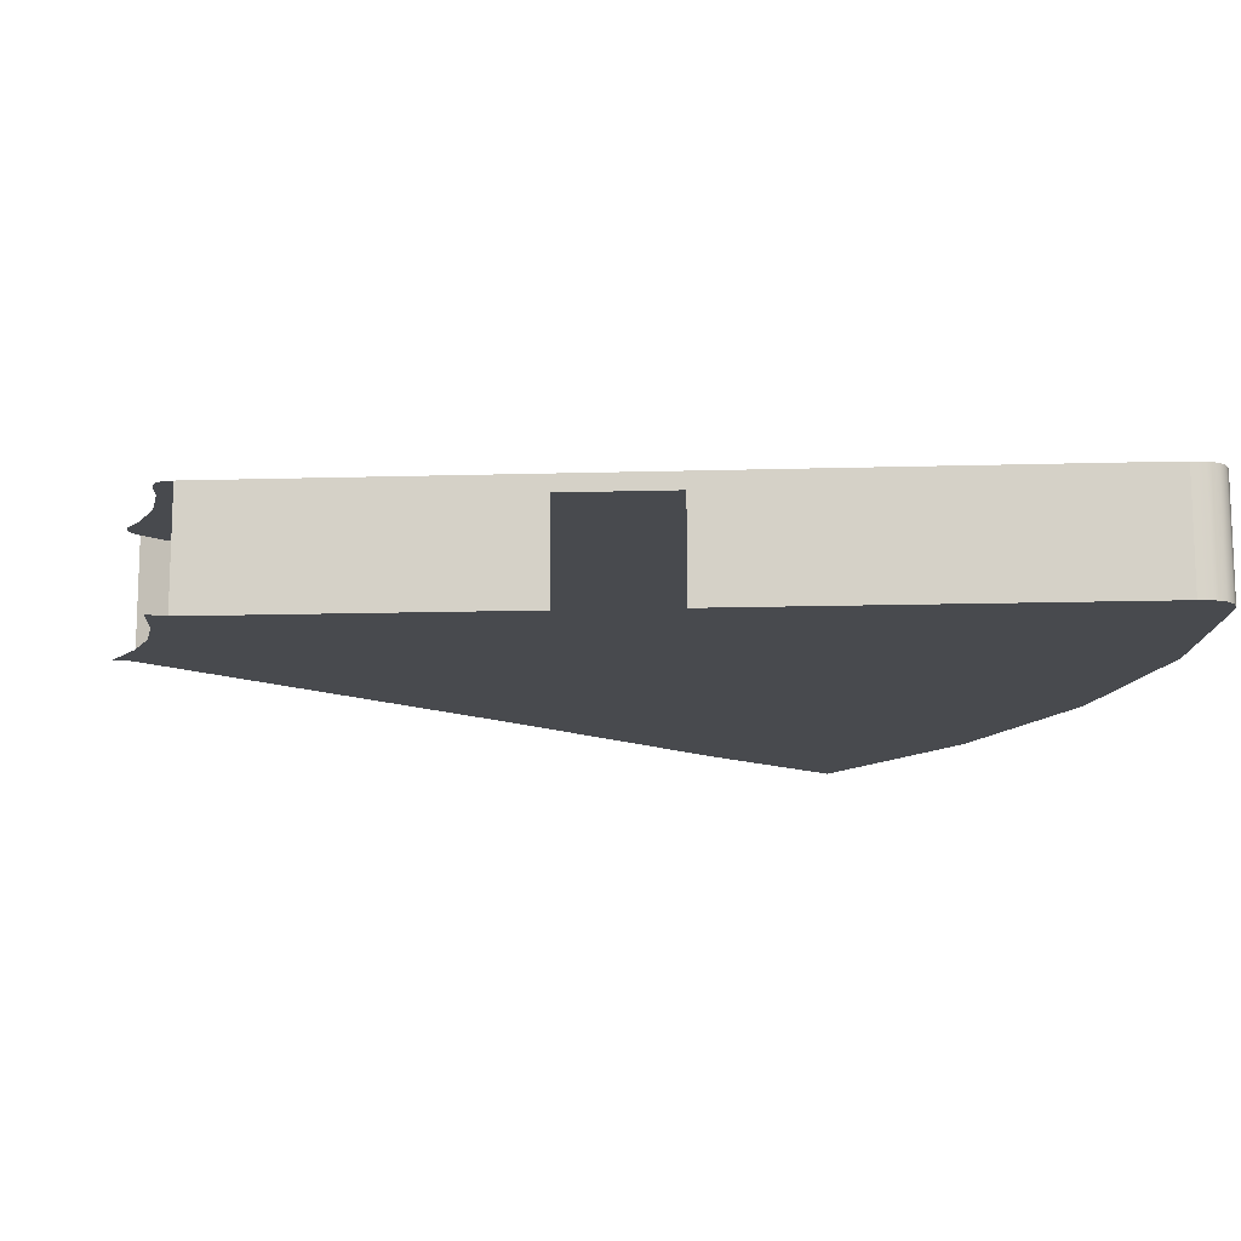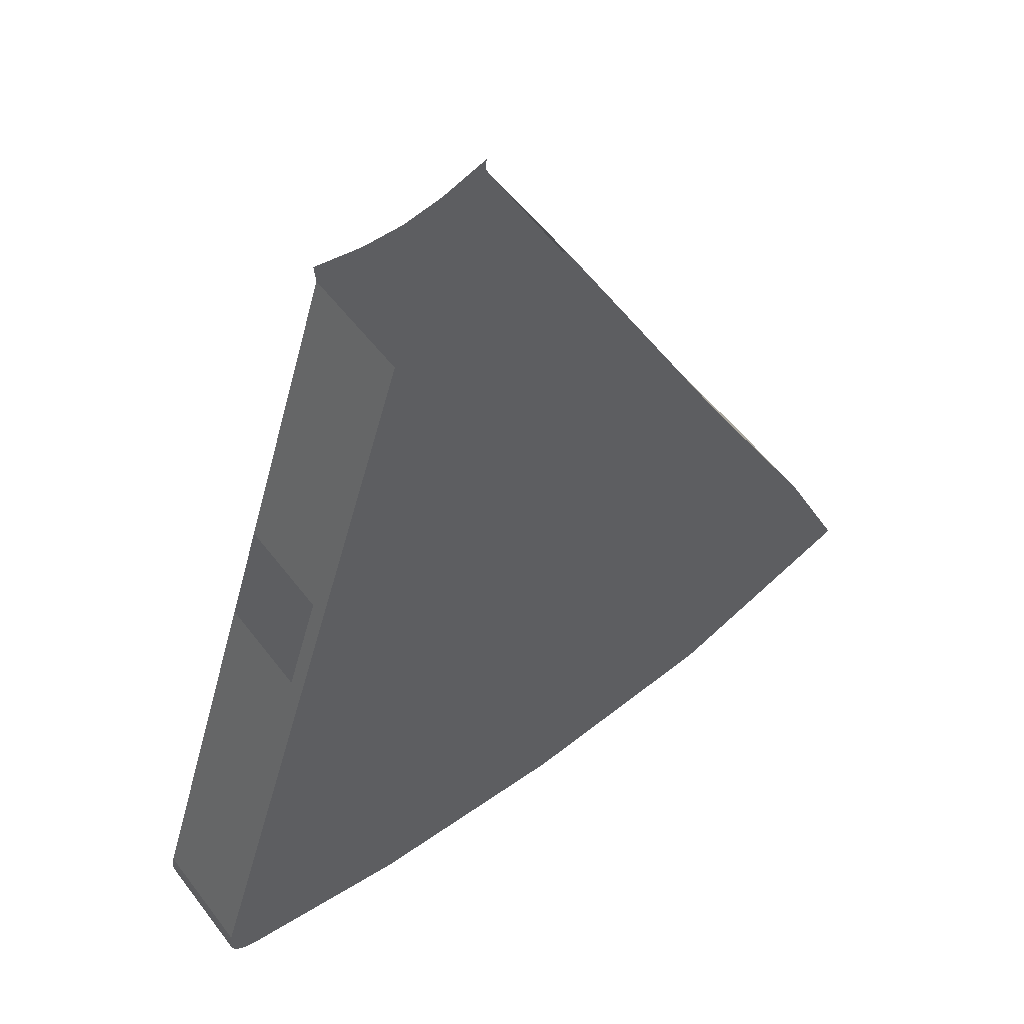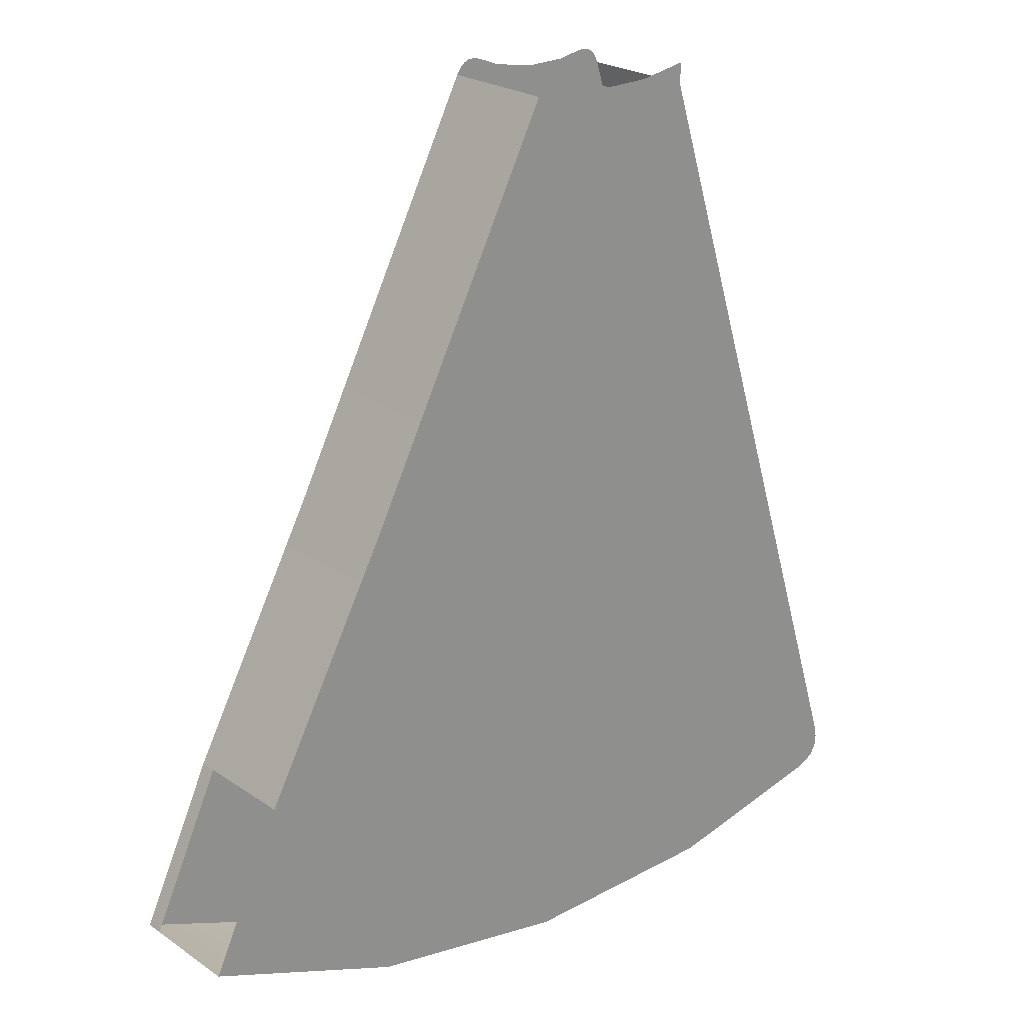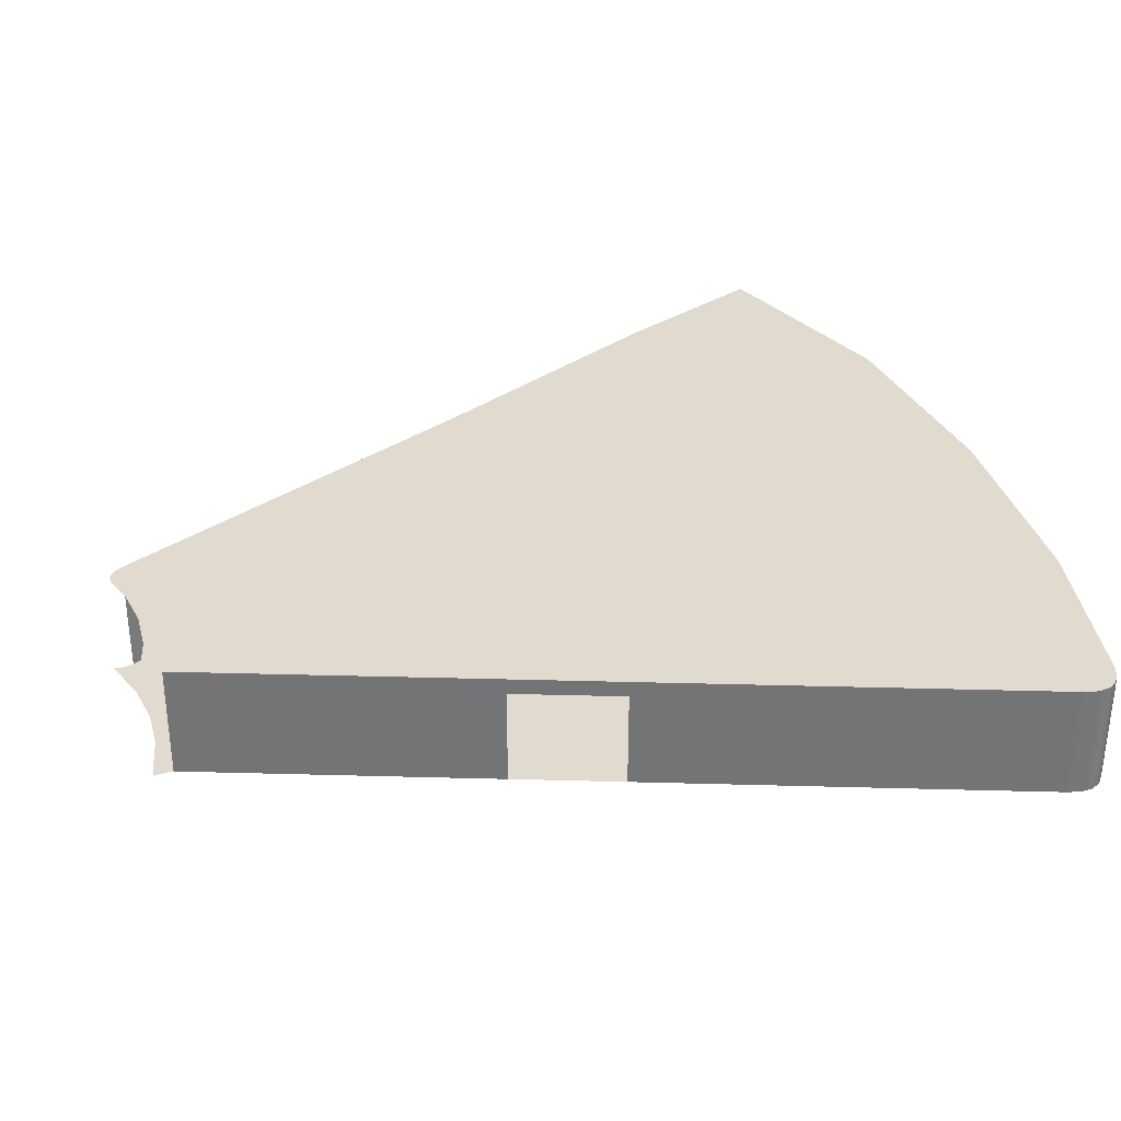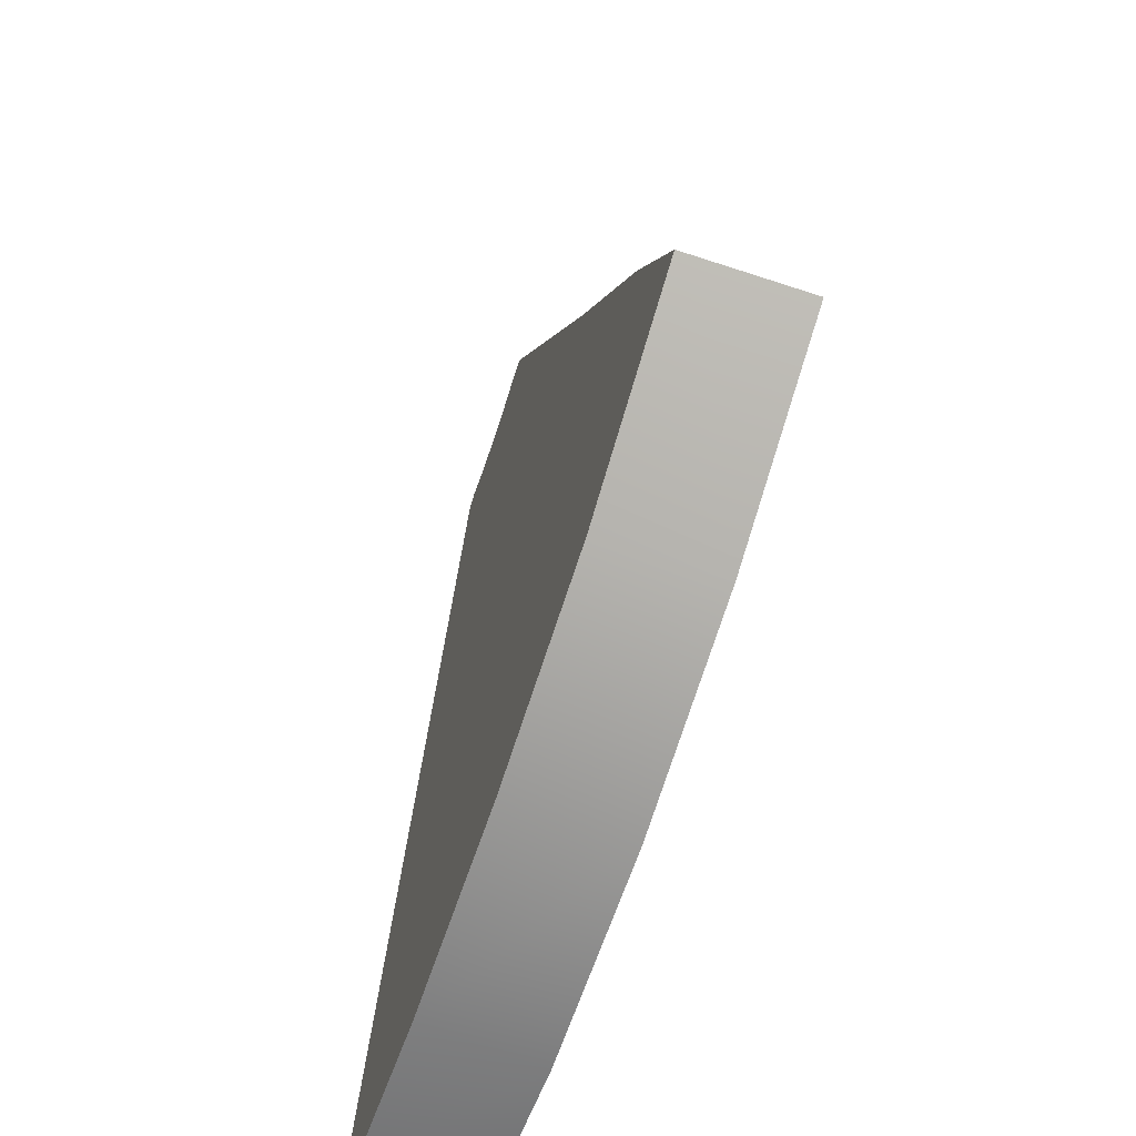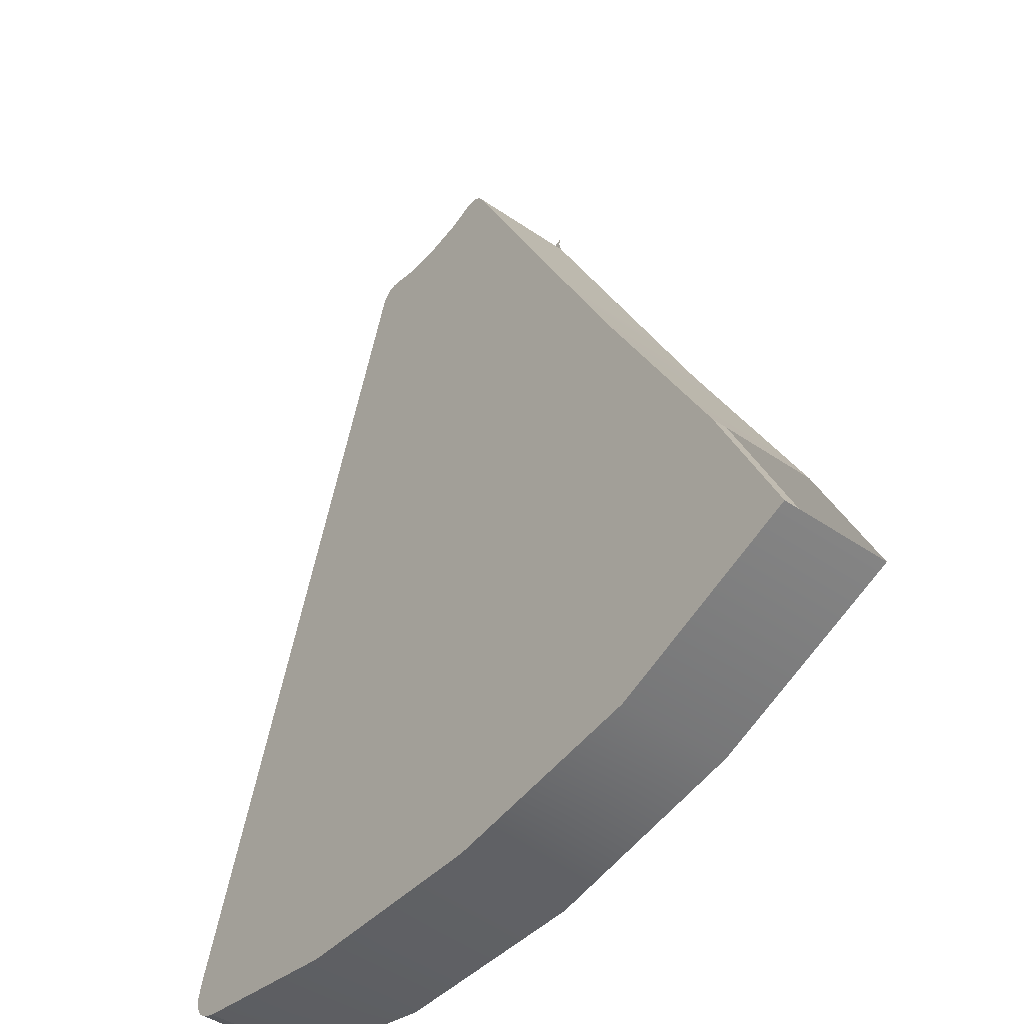
<metadata>
{"format":"obj","ext":"obj","renderer":"f3d","projection":"perspective","resolution":1024,"background":"white","views":[{"elev":-13.3,"azim":76.2,"up":"+Y"},{"elev":55.6,"azim":143.3,"up":"+Z"},{"elev":23.6,"azim":-41.4,"up":"+Z"},{"elev":33.5,"azim":74.5,"up":"+Y"},{"elev":-64.6,"azim":-108.4,"up":"+Z"},{"elev":-44.0,"azim":-128.9,"up":"+Z"}]}
</metadata>
<code>
v  13.77 -2.284 -21.84
v  28.89 -2.284 -18.62
v  28.89 7.716 -18.62
v  13.67 7.716 -20.98
v  -5.051 -2.284 -22.08
v  -4.978 7.716 -21.23
v  -23.56 -2.284 -18.65
v  -23.56 7.716 -18.65
v  -41.04 7.716 -11.68
v  -41.04 6.296 -11.68
v  -41.04 -2.284 -11.68
v  12.18 -2.284 -7.673
v  27.87 -2.284 -4.367
v  31.16 -2.284 -14.72
v  31.39 -2.284 -15.9
v  31.28 -2.284 -16.88
v  30.83 -2.284 -17.66
v  30.03 -2.284 -18.24
v  -3.841 -2.284 -7.884
v  -19.6 -2.284 -4.964
v  -34.78 -2.283 1.508
v  -19.61 7.716 -4.991
v  -34.78 7.717 1.508
v  -3.843 7.716 -7.911
v  12.19 7.716 -7.701
v  30.03 7.716 -18.24
v  30.83 7.716 -17.66
v  31.28 7.716 -16.88
v  31.39 7.716 -15.9
v  31.16 7.716 -14.72
v  27.87 7.716 -4.367
v  20.49 -2.284 18.85
v  9.48 -2.284 16.51
v  -1.774 -2.284 16.36
v  -12.84 -2.284 18.41
v  -23.29 -2.284 22.58
v  -23.29 7.716 22.58
v  -12.84 7.716 18.41
v  -1.774 7.716 16.36
v  9.48 7.716 16.51
v  20.49 7.716 18.85
v  17.57 -2.284 28.04
v  8.409 -2.284 26.1
v  -0.9545 -2.284 25.97
v  -10.16 -2.284 27.68
v  -18.86 -2.284 31.15
v  -18.86 7.716 31.15
v  -10.16 7.716 27.68
v  -0.9545 7.716 25.97
v  8.409 7.716 26.1
v  17.57 7.716 28.04
v  5.194 -2.284 54.86
v  9.351 -2.284 53.9
v  9.221 -2.284 54.55
v  9.489 -2.284 55.61
v  9.267 -2.284 55.12
v  1.503 -2.284 54.81
v  -2.126 -2.284 55.48
v  -2.126 7.716 55.48
v  -3.877 7.716 56.18
v  -5.083 7.716 56.35
v  -4.514 7.716 56.36
v  -5.585 7.716 56.16
v  -6.018 7.716 55.8
v  -6.384 7.716 55.25
v  1.503 7.716 54.81
v  5.194 7.716 54.86
v  9.351 7.716 53.9
v  9.084 7.716 54.51
v  8.719 7.716 54.95
v  8.256 7.716 55.21
v  7.696 7.716 55.32
v  7.038 7.716 55.25
v  20.49 6.296 18.85
v  -34.78 6.296 1.508
v  17.57 6.296 28.04
v  -6.384 -2.284 55.25
v  -6.146 -2.284 55.86
v  -6.095 -2.284 56.43
v  -6.232 -2.284 56.95
g SectionA
f 1 2 3
f 3 4 1
f 5 1 4
f 4 6 5
f 7 5 6
f 6 8 7
f 8 9 10
f 10 7 8
f 7 10 11
f 2 1 12
f 12 13 2
f 14 15 16
f 16 13 14
f 16 17 18
f 18 13 16
f 2 13 18
f 12 1 5
f 5 19 12
f 19 5 7
f 7 20 19
f 20 7 11
f 11 21 20
f 22 23 9
f 9 8 22
f 22 8 6
f 6 24 22
f 24 6 4
f 4 25 24
f 3 26 27
f 27 4 3
f 27 28 29
f 29 4 27
f 29 30 31
f 31 4 29
f 4 31 25
f 32 13 12
f 12 33 32
f 33 12 19
f 19 34 33
f 34 19 20
f 20 35 34
f 35 20 21
f 21 36 35
f 37 23 22
f 22 38 37
f 38 22 24
f 24 39 38
f 39 24 25
f 25 40 39
f 40 25 31
f 31 41 40
f 42 32 33
f 33 43 42
f 43 33 34
f 34 44 43
f 44 34 35
f 35 45 44
f 46 45 35
f 35 36 46
f 47 37 38
f 38 48 47
f 48 38 39
f 39 49 48
f 49 39 40
f 40 50 49
f 50 40 41
f 41 51 50
f 43 52 53
f 53 42 43
f 54 53 55
f 55 56 54
f 52 55 53
f 52 43 44
f 44 57 52
f 57 44 45
f 45 58 57
f 59 60 61
f 61 48 59
f 60 62 61
f 61 63 64
f 64 65 61
f 48 61 65
f 65 47 48
f 59 48 49
f 49 66 59
f 66 49 50
f 50 67 66
f 68 69 70
f 70 51 68
f 70 71 72
f 72 51 70
f 72 73 50
f 50 51 72
f 73 67 50
f 30 14 13
f 13 31 30
f 74 41 13
f 13 32 74
f 13 41 31
f 37 47 46
f 46 36 37
f 75 23 36
f 36 21 75
f 36 23 37
f 76 42 68
f 68 51 76
f 68 42 53
f 76 51 41
f 41 74 76
f 23 75 10
f 10 9 23
f 18 26 3
f 3 2 18
f 17 27 26
f 26 18 17
f 16 28 27
f 27 17 16
f 15 29 28
f 28 16 15
f 14 30 29
f 29 15 14
f 45 46 77
f 77 58 45
f 58 78 79
f 79 80 58
f 77 78 58
f 77 46 47
f 47 65 77

</code>
